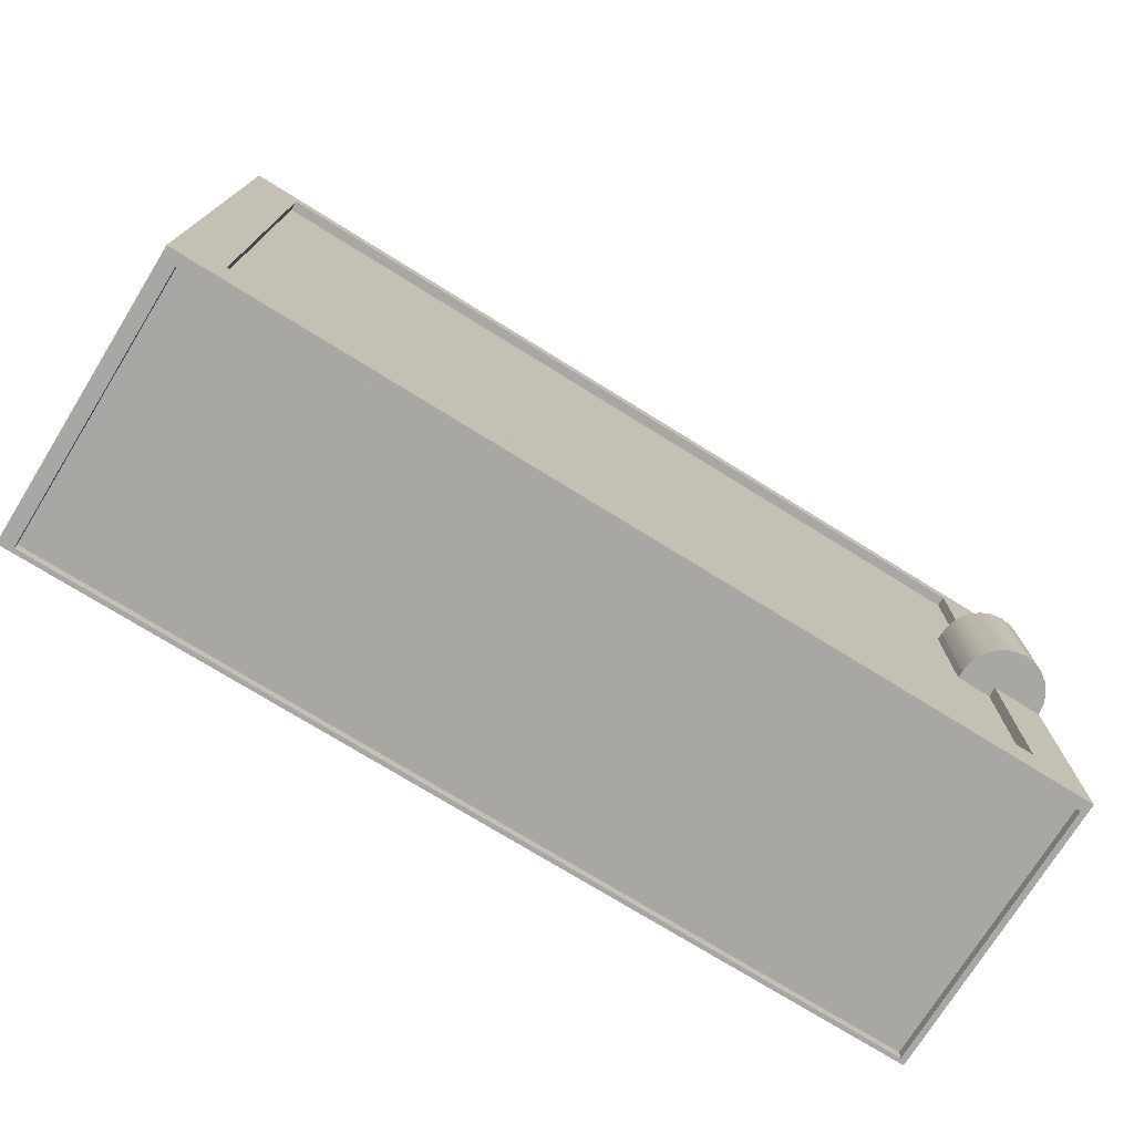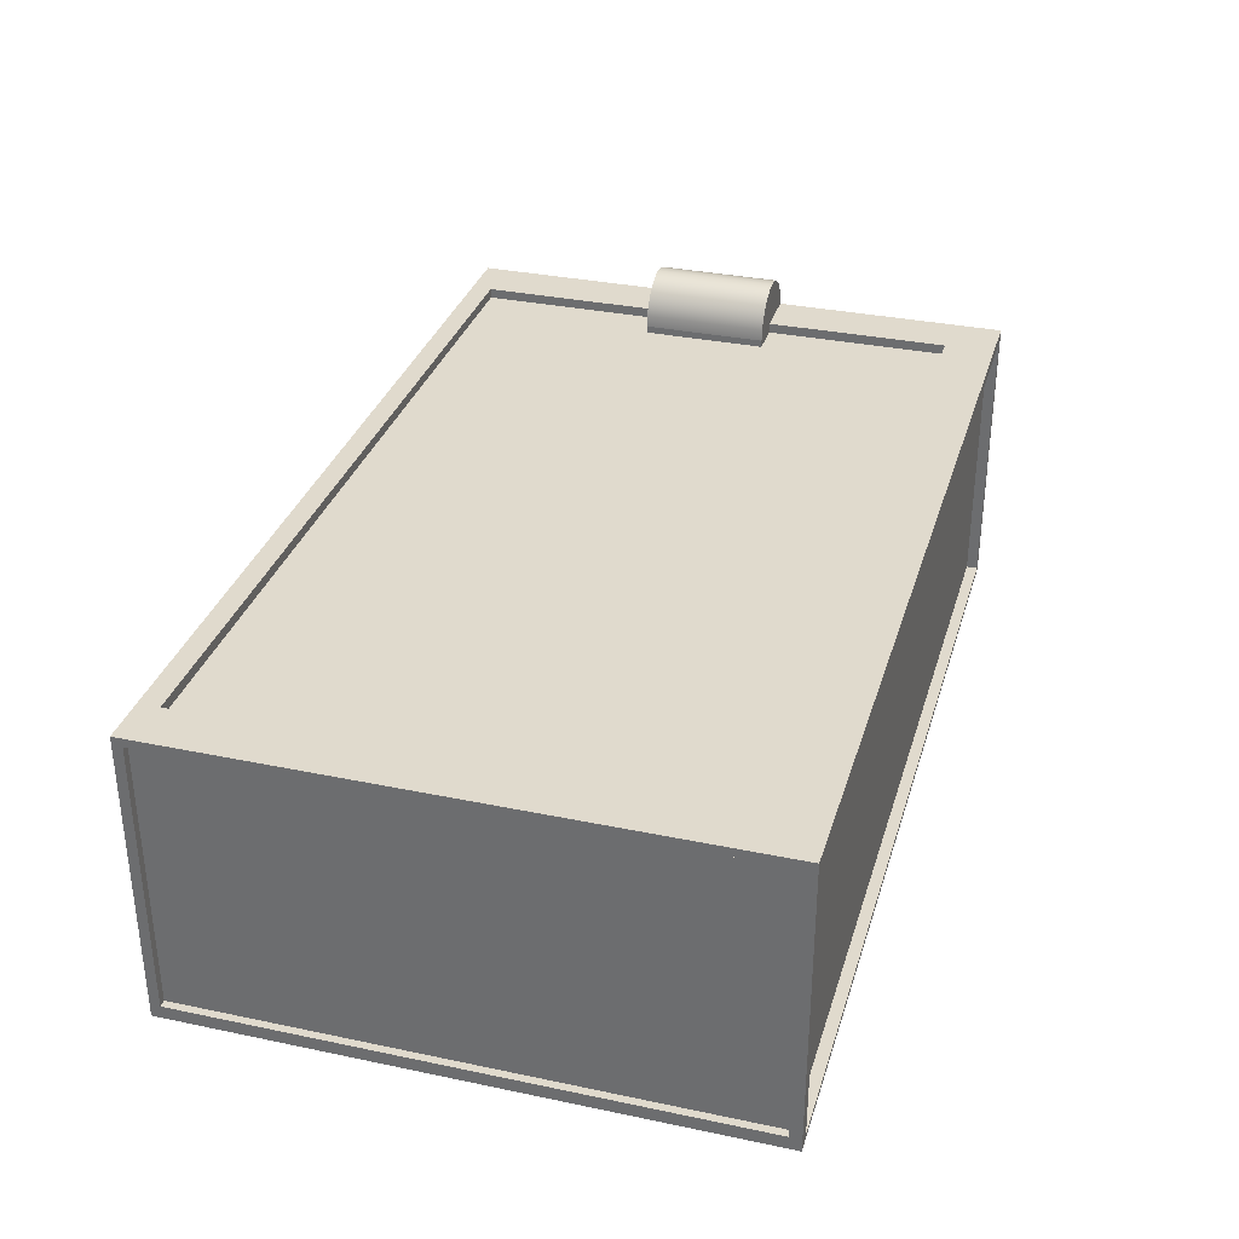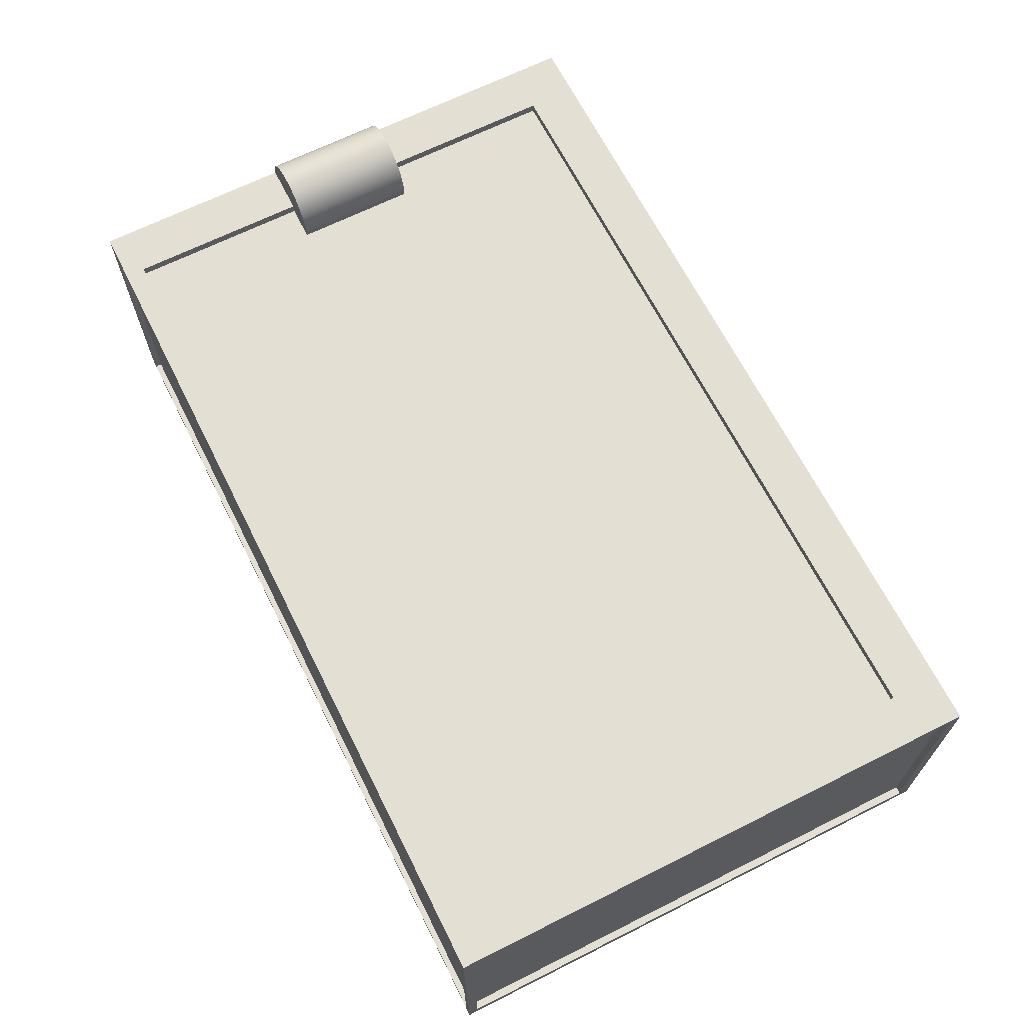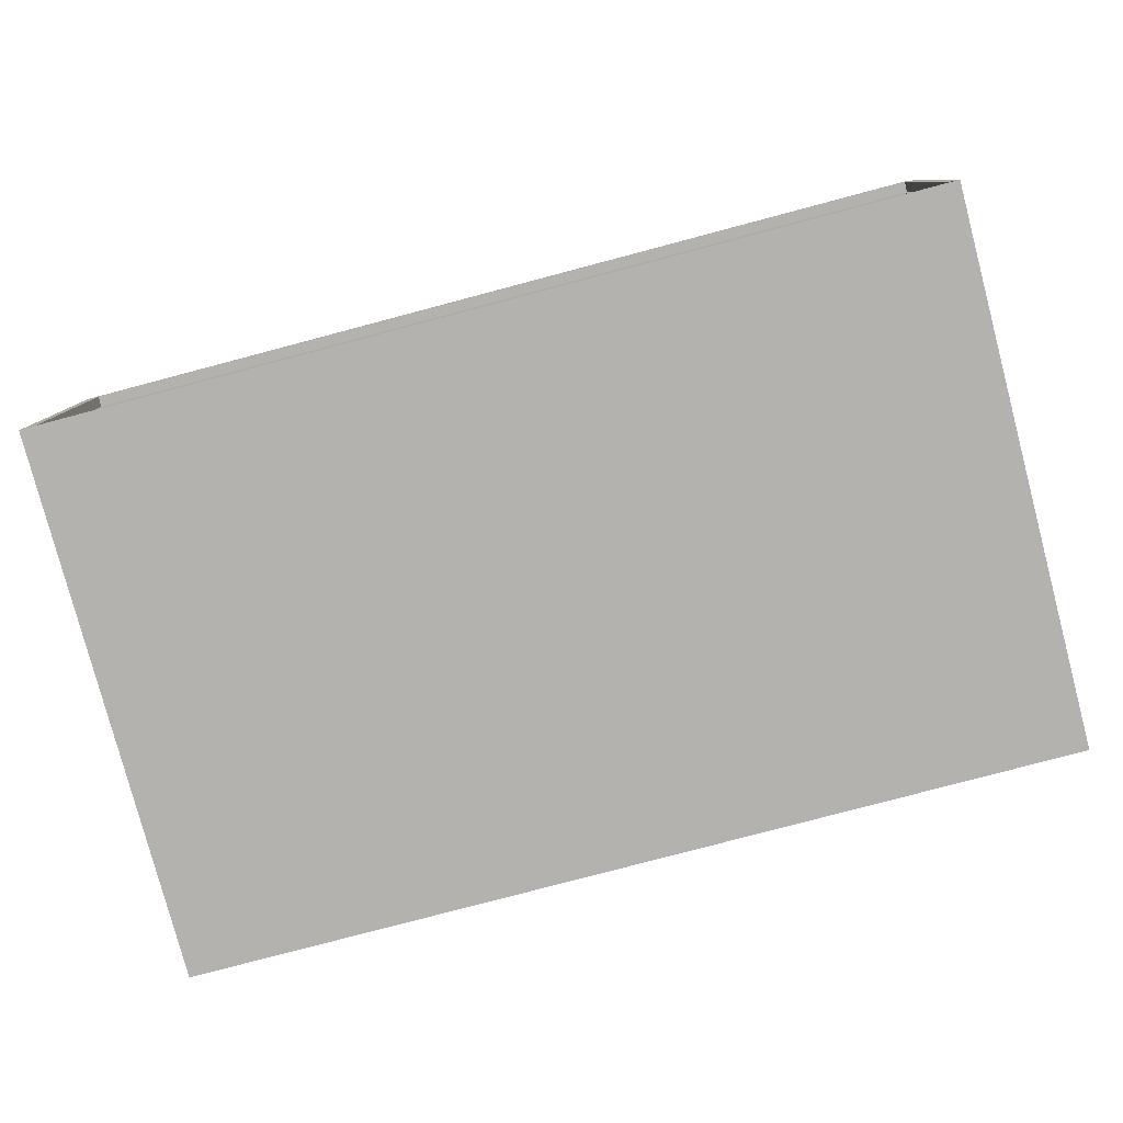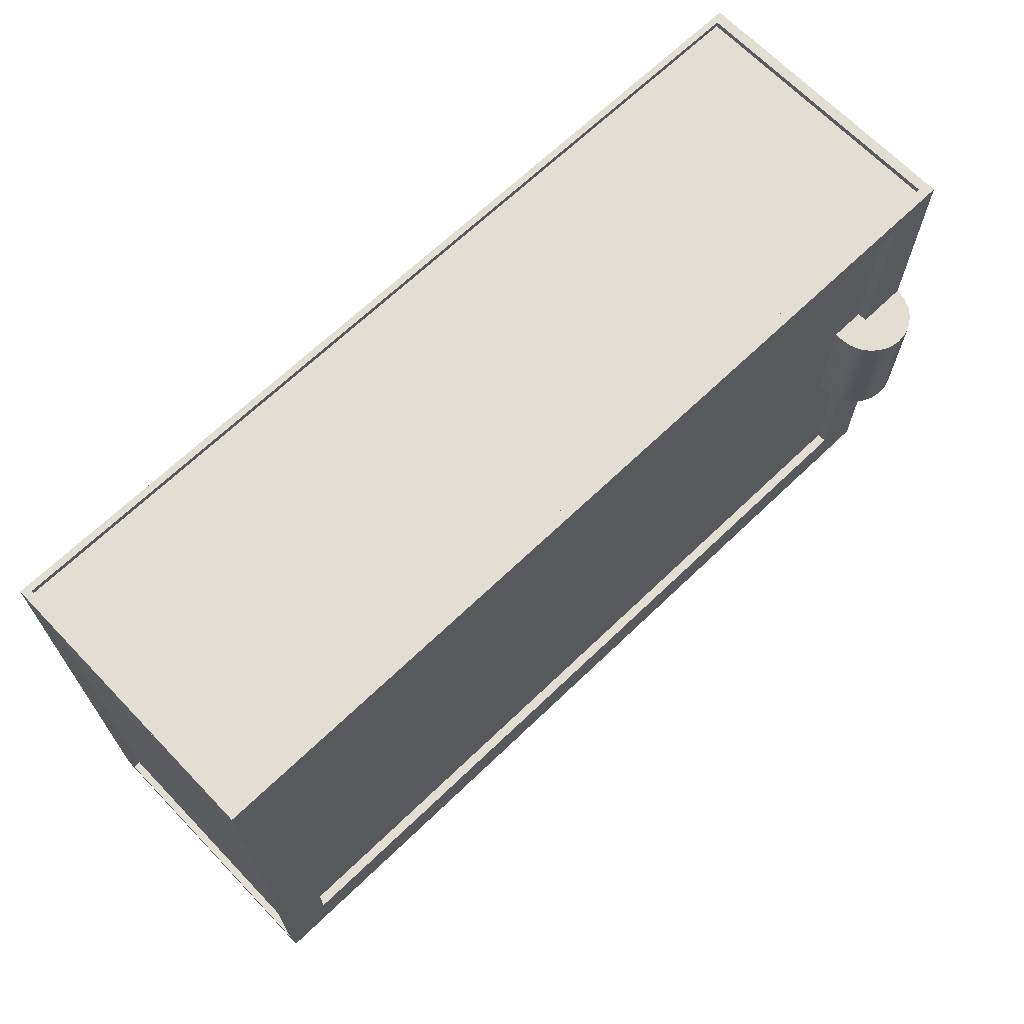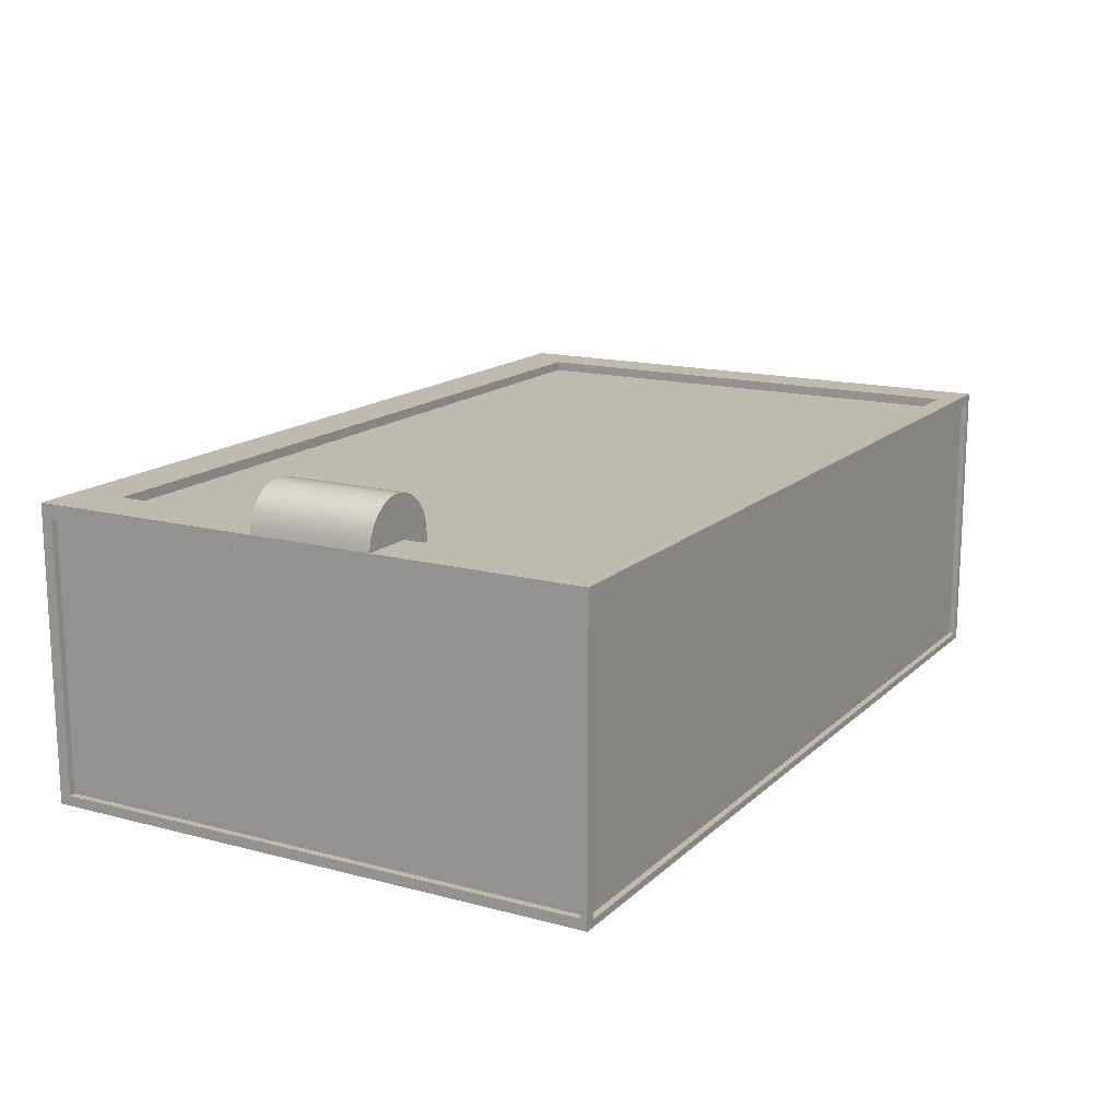
<metadata>
{"format":"obj","ext":"obj","renderer":"f3d","projection":"perspective","resolution":1024,"background":"white","views":[{"elev":-74.5,"azim":148.2,"up":"+Z"},{"elev":33.0,"azim":106.1,"up":"+Y"},{"elev":66.6,"azim":63.3,"up":"+Y"},{"elev":-79.8,"azim":-165.2,"up":"+Y"},{"elev":67.3,"azim":136.1,"up":"+Z"},{"elev":15.4,"azim":-60.7,"up":"+Y"}]}
</metadata>
<code>
v 0.5837 -0.1921 -0.254
v -0.2284 -0.1921 0.2479
v -0.2284 -0.1921 -0.254
v 0.5837 -0.1921 0.2479
v -0.2284 -0.183 0.2424
v -0.223 -0.188 -0.254
v 0.5837 -0.1805 0.2392
v 0.577 -0.1861 0.2479
v -0.2284 0.05485 0.2424
v -0.2284 -0.183 -0.2441
v -0.2284 0.06784 -0.254
v 0.5707 -0.188 -0.254
v 0.5837 0.06784 0.2479
v 0.5837 -0.1805 -0.2439
v -0.2188 -0.1861 0.2479
v -0.2284 0.06784 0.2479
v -0.2225 -0.183 0.2424
v -0.2188 -0.183 0.2424
v -0.223 0.05797 -0.254
v 0.5837 0.06784 -0.254
v 0.5707 -0.188 -0.2441
v 0.5837 0.06046 0.2392
v 0.5837 0.06046 -0.2439
v 0.577 -0.1805 -0.2439
v 0.577 0.05879 0.2479
v -0.2188 -0.1861 0.2424
v -0.2284 0.06784 0.06516
v -0.2225 0.05485 0.2424
v -0.2188 0.05485 0.2424
v -0.223 -0.183 -0.2441
v -0.2188 -0.183 -0.2441
v -0.2284 0.05485 -0.2441
v 0.5707 0.05797 -0.254
v -0.223 0.05797 -0.2441
v -0.223 -0.188 -0.2441
v 0.577 0.06046 0.2392
v 0.577 -0.1805 0.2392
v -0.2188 0.05879 0.2479
v 0.577 0.05879 0.2424
v 0.577 -0.1861 0.2424
v -0.1829 0.06784 0.06516
v -0.223 0.05485 -0.2441
v -0.2225 0.05485 -0.2441
v -0.2188 0.05485 -0.2441
v -0.2188 0.05879 0.2424
v -0.2225 -0.183 -0.2441
v -0.2284 0.06784 -0.04452
v 0.5707 0.05797 -0.2441
v 0.5416 0.06784 0.2297
v 0.577 0.06046 -0.2439
v -0.1829 0.06784 0.2297
v -0.1829 0.06784 -0.04452
v -0.1829 0.06784 -0.209
v 0.5416 0.06784 -0.209
v -0.1829 0.05903 0.2297
v -0.1829 0.06525 0.06516
v 0.5416 0.05903 0.2297
v -0.1829 0.05903 0.06516
v -0.1829 0.06525 -0.04452
v -0.1829 0.05903 -0.209
v 0.5416 0.05903 -0.209
v -0.1829 -0.1861 0.2297
v 0.5416 -0.1861 0.2297
v -0.151 0.06525 -0.04452
v -0.151 0.06525 0.06516
v -0.1829 0.05903 -0.04452
v -0.1829 0.03079 0.06516
v -0.151 0.04371 0.06253
v -0.1829 -0.1861 -0.209
v -0.1829 0.03079 -0.04452
v 0.5416 -0.1861 -0.209
v -0.151 0.03079 -0.04452
v -0.151 0.03079 0.06516
v -0.151 0.03509 0.06253
v -0.151 0.04371 -0.04316
v -0.158 0.04371 0.06253
v -0.151 0.03509 -0.04316
v -0.158 0.03509 0.06253
v -0.158 0.04371 -0.04316
v -0.158 0.03509 -0.04316
v -0.152 0.07531 0.06516
v -0.2268 0.07781 0.06516
v -0.2268 0.07781 -0.04452
v -0.1556 0.08477 0.06516
v -0.152 0.07531 -0.04452
v -0.2226 0.08702 0.06516
v -0.2226 0.08702 -0.04452
v -0.1556 0.08477 -0.04452
v -0.1615 0.09299 0.06516
v -0.2162 0.09482 0.06516
v -0.2162 0.09482 -0.04452
v -0.1615 0.09299 -0.04452
v -0.1693 0.09941 0.06516
v -0.1693 0.09941 -0.04452
v -0.208 0.1007 0.06516
v -0.1785 0.1036 -0.04452
v -0.1785 0.1036 0.06516
v -0.208 0.1007 -0.04452
v -0.1985 0.1043 0.06516
v -0.1884 0.1052 -0.04452
v -0.1985 0.1043 -0.04452
v -0.1884 0.1052 0.06516
g mesh1_mesh1-geometry
f 1 2 3
f 2 1 4
f 3 2 1
f 4 1 2
f 2 5 3
f 3 5 2
f 3 6 1
f 1 6 3
f 7 4 1
f 1 4 7
f 4 8 2
f 2 8 4
f 5 2 9
f 9 2 5
f 3 5 10
f 10 5 3
f 6 3 11
f 11 3 6
f 12 1 6
f 6 1 12
f 4 7 13
f 13 7 4
f 7 1 14
f 14 1 7
f 8 4 13
f 13 4 8
f 15 2 8
f 8 2 15
f 16 9 2
f 2 9 16
f 5 17 9
f 9 18 5
f 5 18 9
f 17 10 5
f 5 10 17
f 18 10 5
f 5 10 18
f 3 10 11
f 11 10 3
f 6 11 19
f 19 11 6
f 1 12 20
f 20 12 1
f 6 21 12
f 12 21 6
f 22 13 7
f 7 13 22
f 14 1 23
f 23 1 14
f 24 7 14
f 14 7 24
f 8 13 25
f 25 13 8
f 2 15 16
f 16 15 2
f 15 26 8
f 9 16 27
f 27 16 9
f 28 9 17
f 18 9 29
f 29 9 18
f 10 17 30
f 30 17 10
f 10 18 31
f 31 18 10
f 32 11 10
f 10 11 32
f 19 11 33
f 33 11 19
f 34 6 19
f 19 6 34
f 20 12 33
f 33 12 20
f 20 23 1
f 1 23 20
f 21 6 35
f 35 6 21
f 21 33 12
f 12 33 21
f 13 22 20
f 20 22 13
f 7 36 22
f 22 36 7
f 23 24 14
f 14 24 23
f 7 24 37
f 37 24 7
f 25 13 38
f 38 13 25
f 39 8 25
f 25 8 39
f 16 15 38
f 38 15 16
f 40 8 26
f 26 38 15
f 15 38 26
f 41 16 27
f 9 27 32
f 32 27 9
f 9 42 28
f 28 42 9
f 28 17 43
f 9 44 29
f 29 44 9
f 45 18 29
f 29 18 45
f 29 39 18
f 44 18 29
f 29 18 44
f 30 17 46
f 46 17 30
f 42 10 30
f 30 10 42
f 18 44 31
f 31 44 18
f 44 10 31
f 31 10 44
f 32 47 11
f 11 47 32
f 10 42 32
f 32 42 10
f 10 44 32
f 32 44 10
f 20 33 11
f 11 33 20
f 33 34 19
f 19 34 33
f 42 6 34
f 34 6 42
f 20 22 23
f 23 22 20
f 6 30 35
f 35 30 6
f 35 21 30
f 33 21 48
f 48 21 33
f 13 49 20
f 36 7 37
f 37 7 36
f 36 23 22
f 22 23 36
f 24 23 50
f 50 23 24
f 37 36 24
f 16 38 13
f 13 38 16
f 38 39 25
f 25 39 38
f 8 39 40
f 40 39 8
f 40 26 39
f 38 26 45
f 45 26 38
f 16 41 51
f 27 52 41
f 41 52 27
f 32 27 47
f 47 27 32
f 42 9 32
f 32 9 42
f 44 9 32
f 32 9 44
f 28 42 43
f 43 42 28
f 46 43 17
f 45 26 18
f 18 26 45
f 45 39 29
f 18 39 26
f 43 30 46
f 46 30 43
f 46 30 21
f 30 43 42
f 42 43 30
f 30 6 42
f 42 6 30
f 11 53 47
f 53 11 20
f 34 33 48
f 48 33 34
f 42 43 34
f 48 46 21
f 13 51 49
f 54 20 49
f 23 36 50
f 50 36 23
f 50 24 36
f 16 51 13
f 39 38 45
f 45 38 39
f 41 55 51
f 51 55 41
f 52 27 47
f 47 27 52
f 52 56 41
f 41 56 52
f 43 46 48
f 52 47 53
f 53 20 54
f 34 43 48
f 57 51 49
f 49 51 57
f 54 57 49
f 49 57 54
f 55 41 58
f 58 41 55
f 51 57 55
f 55 57 51
f 56 52 59
f 59 52 56
f 58 41 56
f 56 41 58
f 53 59 52
f 52 59 53
f 60 54 53
f 53 54 60
f 57 54 61
f 61 54 57
f 58 62 55
f 57 55 63
f 59 56 64
f 59 58 56
f 56 58 59
f 58 65 56
f 56 65 58
f 65 64 56
f 59 53 66
f 66 53 59
f 54 60 61
f 61 60 54
f 66 53 60
f 60 53 66
f 57 63 61
f 62 58 67
f 62 63 55
f 64 66 59
f 58 59 66
f 66 59 58
f 67 65 58
f 58 65 67
f 64 68 65
f 60 61 69
f 60 70 66
f 71 61 63
f 66 67 58
f 58 67 66
f 62 67 69
f 62 69 63
f 72 66 64
f 65 67 73
f 73 67 65
f 74 65 68
f 75 68 64
f 71 69 61
f 69 70 60
f 67 66 70
f 70 66 67
f 66 72 70
f 71 63 69
f 69 67 70
f 72 75 64
f 67 72 73
f 73 72 67
f 65 74 73
f 74 76 68
f 68 76 74
f 68 75 76
f 72 67 70
f 70 67 72
f 75 72 77
f 72 73 74
f 76 74 78
f 78 74 76
f 79 76 75
f 77 72 74
f 75 80 77
f 77 80 75
f 74 80 78
f 78 80 74
f 80 76 78
f 78 76 80
f 76 80 79
f 79 80 76
f 80 75 79
f 79 75 80
f 80 74 77
f 77 74 80
g mesh1_mesh1-geometry
f 9 17 5
f 17 9 28
f 27 16 41
f 43 17 28
f 18 39 29
f 30 21 35
f 20 49 13
f 24 36 37
f 39 26 40
f 51 41 16
f 17 43 46
f 29 39 45
f 26 39 18
f 21 30 46
f 47 53 11
f 20 11 53
f 34 43 42
f 21 46 48
f 49 51 13
f 49 20 54
f 36 24 50
f 13 51 16
f 48 46 43
f 53 47 52
f 54 20 53
f 48 43 34
g mesh1_mesh1-geometry
f 8 26 15
f 26 8 40
g mesh1_mesh1-geometry
f 41 81 27
f 27 81 41
f 56 81 41
f 41 81 56
f 27 81 82
f 82 81 27
f 27 83 47
f 47 83 27
f 83 52 47
f 47 52 83
f 81 56 65
f 65 56 81
f 82 81 84
f 84 81 82
f 83 27 82
f 82 27 83
f 52 83 85
f 85 83 52
f 52 64 59
f 59 64 52
f 64 56 59
f 56 64 65
f 64 81 65
f 65 81 64
f 85 84 81
f 81 84 85
f 82 84 86
f 86 84 82
f 82 87 83
f 83 87 82
f 85 83 88
f 88 83 85
f 64 52 85
f 85 52 64
f 59 66 64
f 65 68 64
f 81 64 85
f 85 64 81
f 84 85 88
f 88 85 84
f 86 84 89
f 89 84 86
f 87 82 86
f 86 82 87
f 88 83 87
f 87 83 88
f 64 66 72
f 68 65 74
f 64 68 75
f 88 89 84
f 84 89 88
f 86 89 90
f 90 89 86
f 86 91 87
f 87 91 86
f 88 87 92
f 92 87 88
f 70 72 66
f 64 75 72
f 73 74 65
f 76 75 68
f 89 88 92
f 92 88 89
f 90 89 93
f 93 89 90
f 91 86 90
f 90 86 91
f 92 87 91
f 91 87 92
f 77 72 75
f 74 73 72
f 75 76 79
f 94 89 92
f 92 89 94
f 89 94 93
f 93 94 89
f 90 93 95
f 95 93 90
f 95 91 90
f 90 91 95
f 92 91 94
f 94 91 92
f 74 72 77
f 96 93 94
f 94 93 96
f 95 93 97
f 97 93 95
f 91 95 98
f 98 95 91
f 94 91 98
f 98 91 94
f 93 96 97
f 97 96 93
f 94 98 96
f 96 98 94
f 95 97 99
f 99 97 95
f 99 98 95
f 95 98 99
f 100 97 96
f 96 97 100
f 96 98 101
f 101 98 96
f 99 97 102
f 102 97 99
f 98 99 101
f 101 99 98
f 97 100 102
f 102 100 97
f 96 101 100
f 100 101 96
f 102 101 99
f 99 101 102
f 101 102 100
f 100 102 101
g mesh1_mesh1-geometry
f 55 62 58
f 63 55 57
f 61 63 57
f 67 58 62
f 55 63 62
f 69 61 60
f 66 70 60
f 63 61 71
f 69 67 62
f 63 69 62
f 61 69 71
f 60 70 69
f 69 63 71
f 70 67 69
g mesh1_mesh1-geometry
f 58 61 55
f 55 61 58
f 55 61 57
f 57 61 55
f 66 61 58
f 58 61 66
f 61 66 60
f 60 66 61
g mesh2_mesh2-geometry
l 3 2
l 1 3
l 3 11
l 2 4
l 2 16
l 4 1
l 1 20
l 11 47
l 20 11
l 4 13
l 27 16
l 13 20
l 27 47
g mesh3_mesh3-geometry
l 15 38
l 15 26
l 38 45
l 38 25
l 26 18
l 45 39
l 29 45
l 25 8
l 25 39
l 18 31
l 5 18
l 39 40
l 44 29
l 9 29
l 31 44
l 10 31
l 5 10
l 5 17
l 32 44
l 32 9
l 10 32
l 10 30
l 32 42
l 30 46
l 42 30
g mesh4_mesh4-geometry
l 7 22
l 14 7
l 7 37
l 22 23
l 22 36
l 23 14
l 14 24
l 23 50
g mesh5_mesh5-geometry
l 12 33
l 6 12
l 12 21
l 33 19
l 33 48
l 19 6
l 6 35
l 19 34
g mesh6_mesh6-geometry
l 51 55
g mesh7_mesh7-geometry
l 53 60
g mesh8_mesh8-geometry
l 49 57
g mesh9_mesh9-geometry
l 54 61
g mesh10_mesh10-geometry
l 72 70
l 73 72
l 73 67
l 65 73
g mesh11_mesh11-geometry
l 80 78
l 79 80
l 77 80
l 78 76
l 74 78
l 76 79
l 75 79
g mesh12_mesh12-geometry
l 41 52
g mesh13_mesh13-geometry
l 56 58

</code>
